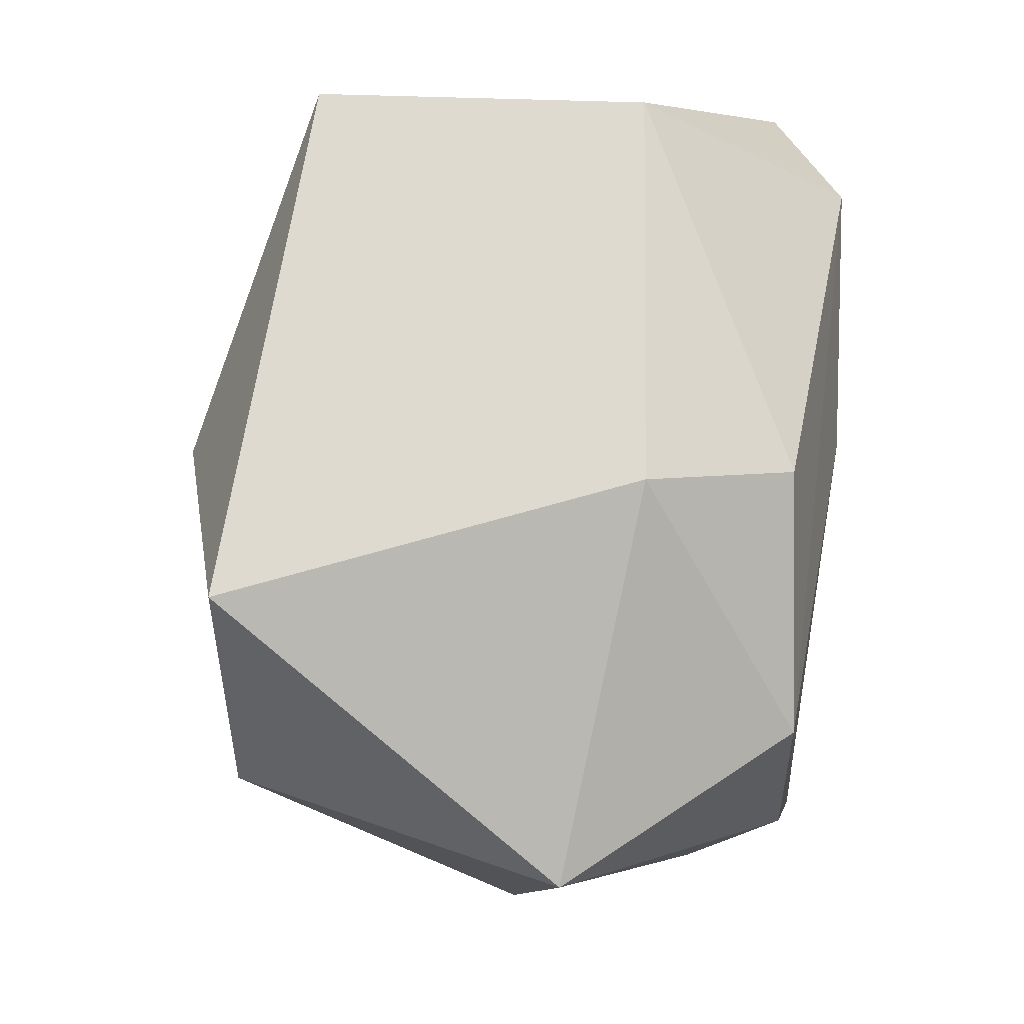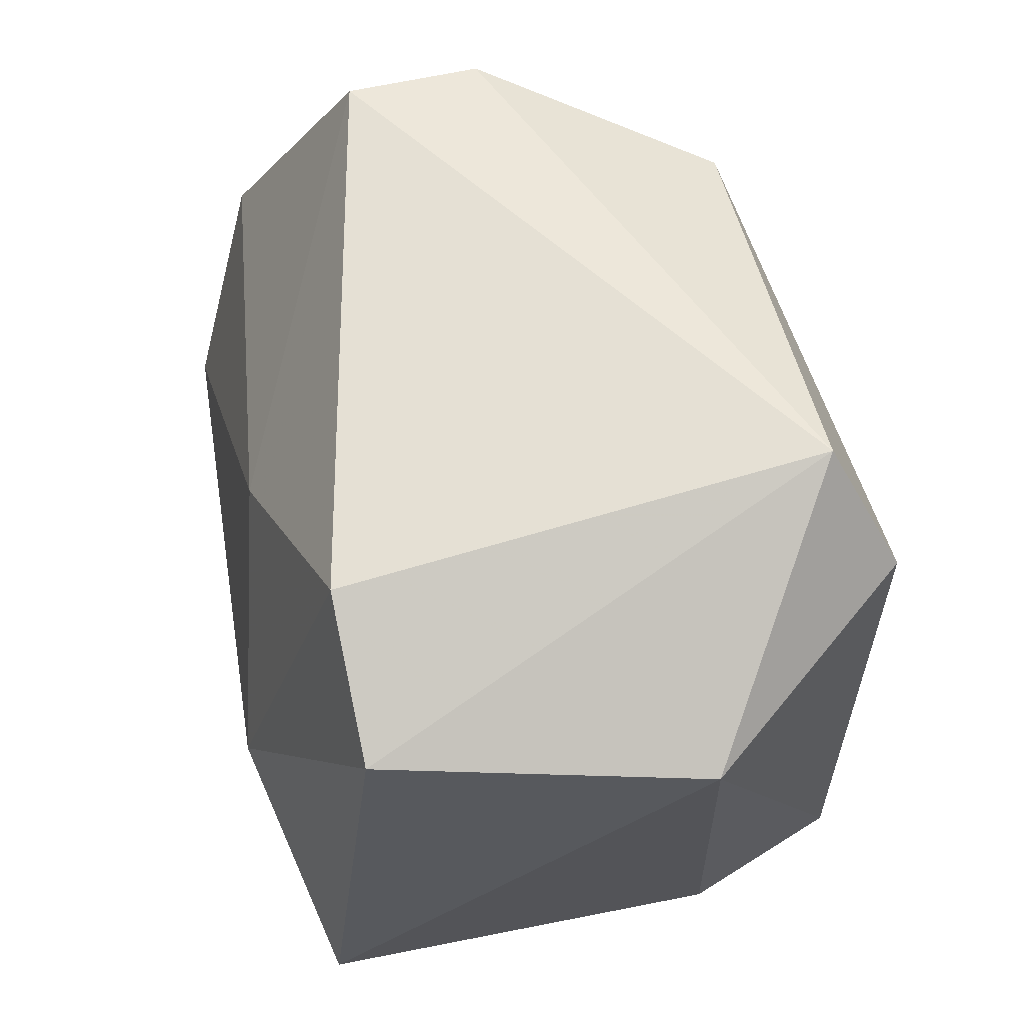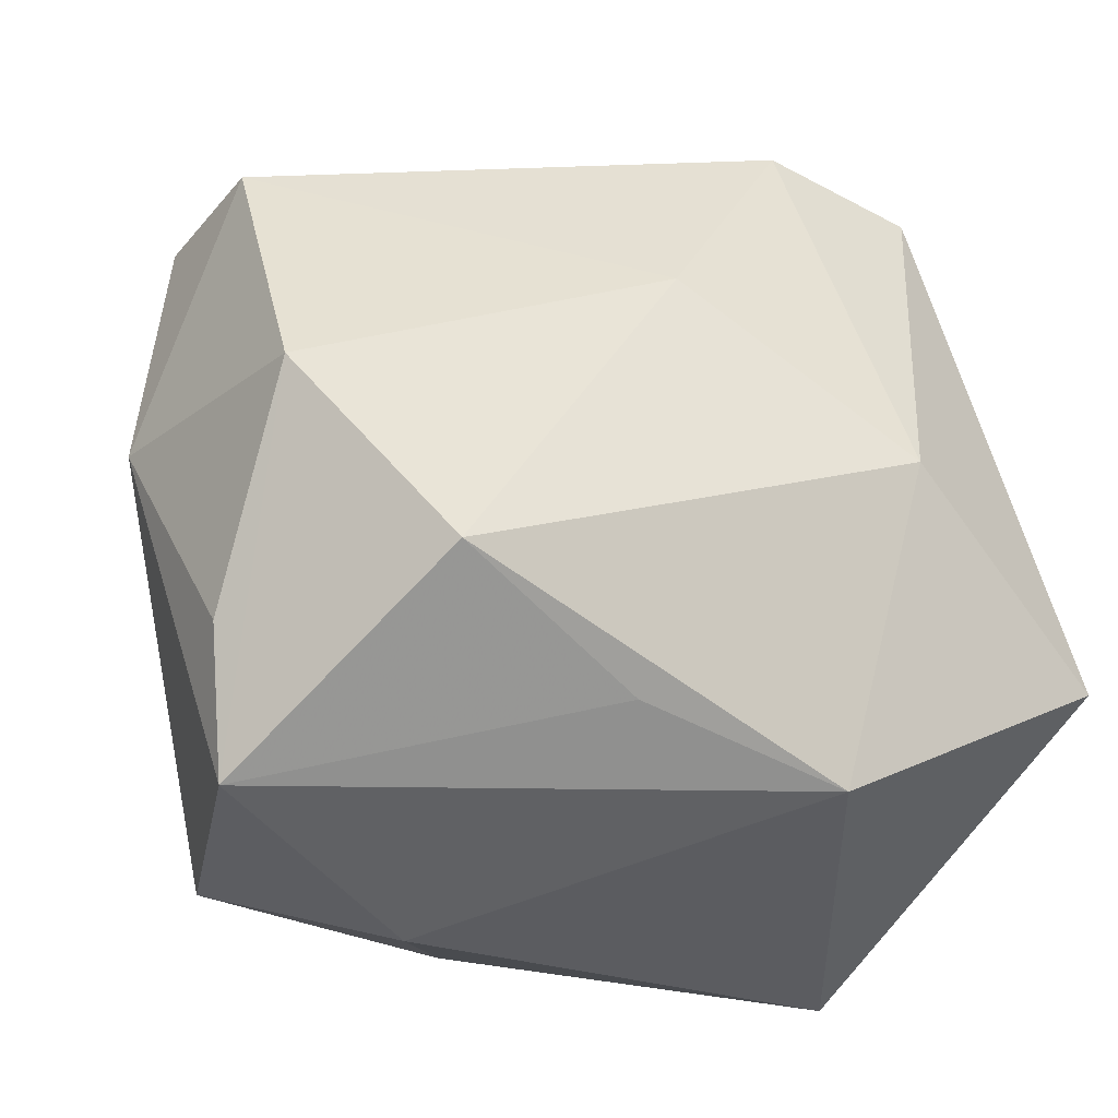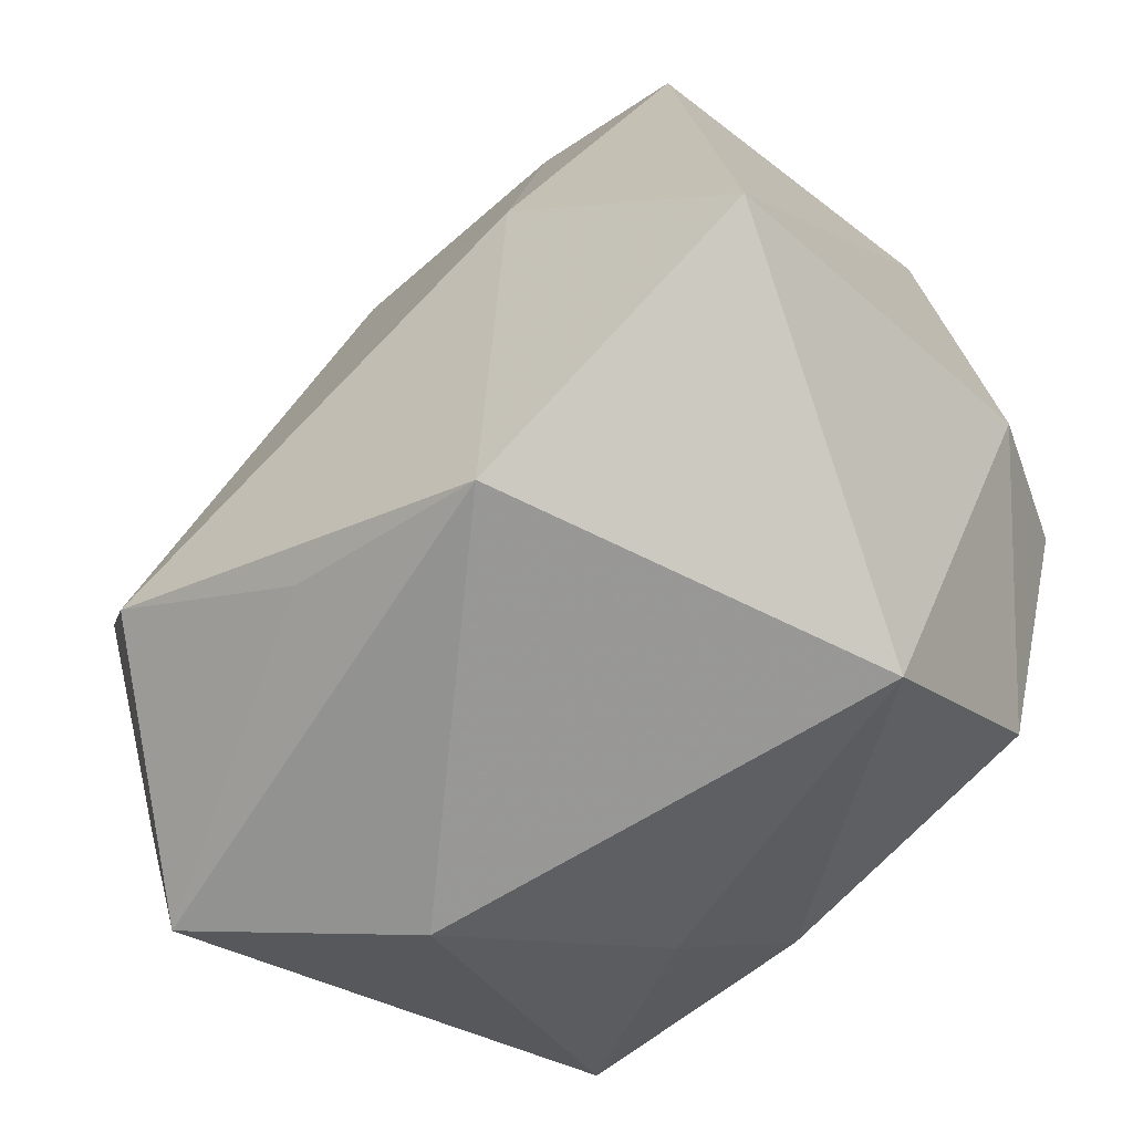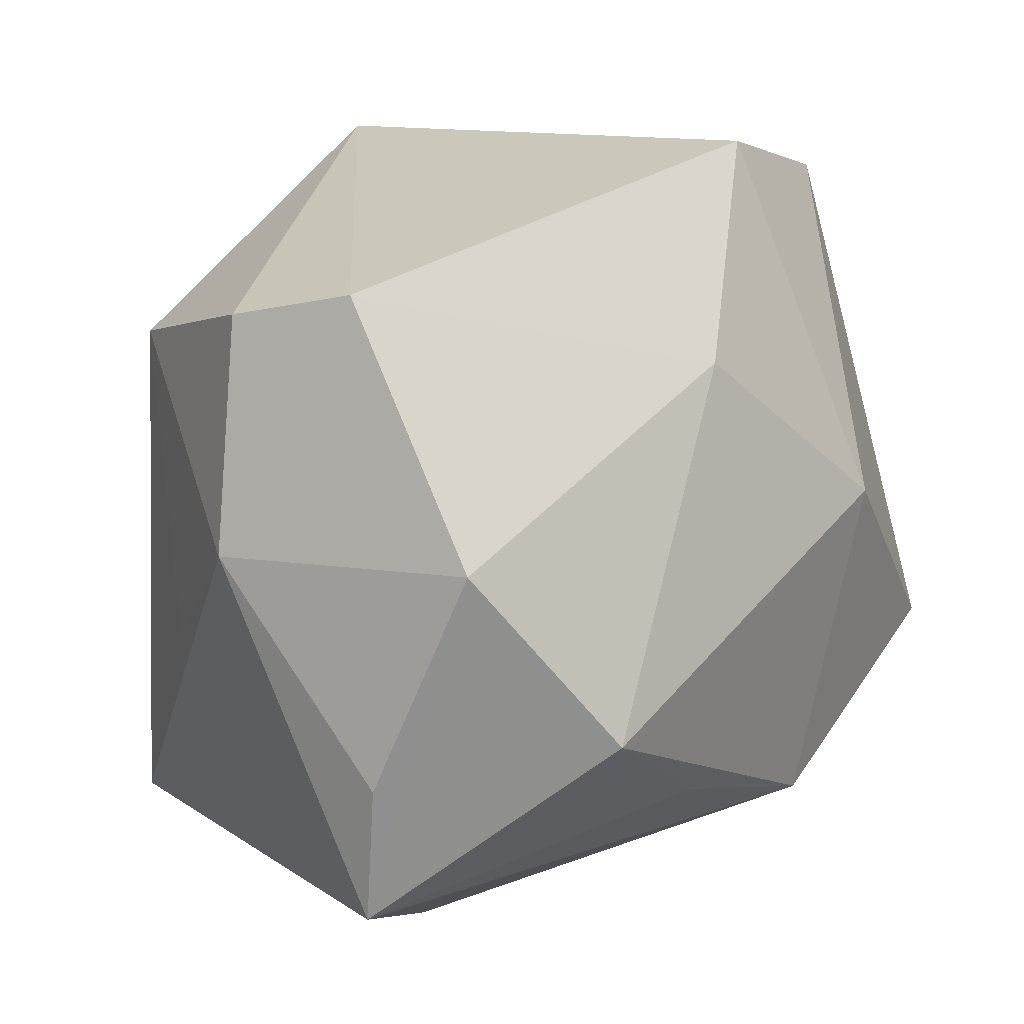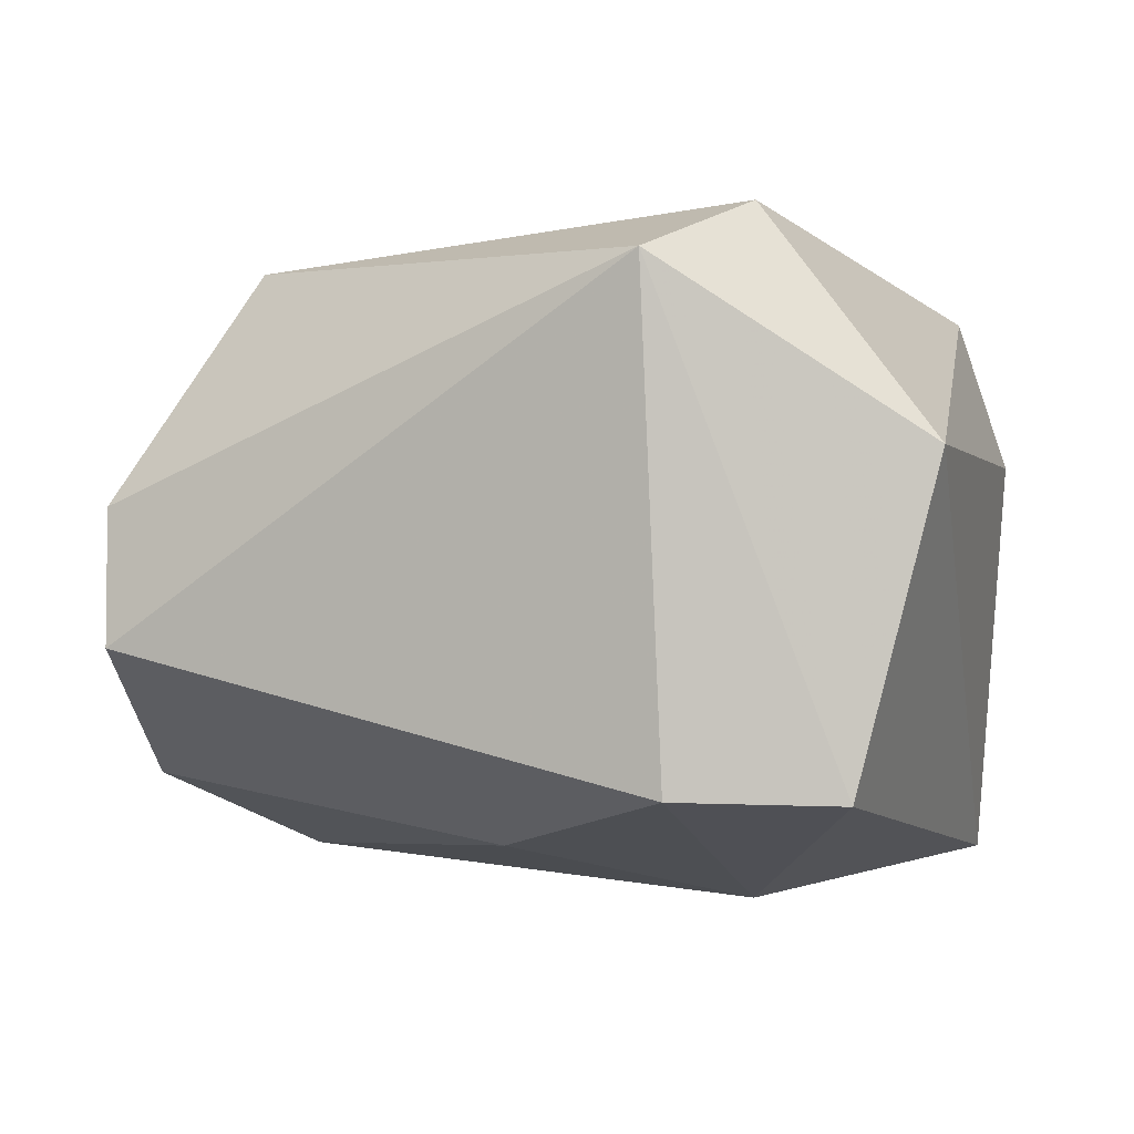
<metadata>
{"format":"obj","ext":"obj","renderer":"f3d","projection":"perspective","resolution":1024,"background":"white","views":[{"elev":-9.7,"azim":-92.8,"up":"+Y"},{"elev":76.1,"azim":-103.3,"up":"+Y"},{"elev":-22.6,"azim":147.3,"up":"+Y"},{"elev":-54.4,"azim":-141.9,"up":"+Y"},{"elev":10.4,"azim":121.8,"up":"+Y"},{"elev":0.3,"azim":-173.3,"up":"+Z"}]}
</metadata>
<code>
v 0.01677 -0.02035 0.02218
v 0.03073 -0.01264 -0.008399
v -0.007649 0.02834 -0.01477
v 0.03025 0.002331 -0.01547
v 0.02927 0.01946 -0.006014
v -0.01292 0.02121 0.02218
v -0.02781 -0.009995 -0.02132
v -0.008773 0.00389 0.02218
v -0.002206 -0.0227 0.01848
v -0.02156 -0.02789 0.001125
v 0.02143 -0.009895 -0.02171
v -0.01899 0.02622 -0.01511
v -0.01195 0.002391 -0.02381
v 0.002845 -0.02503 0.0124
v 0.01979 0.01492 0.01857
v -0.006304 0.02904 0.0185
v -0.02947 -0.002535 0.006131
v 0.01255 -0.02789 -8.745e-05
v 0.02898 -0.02217 -0.006622
v -0.00743 -0.02003 -0.02049
v 0.007689 -0.01656 -0.01955
v -0.02617 -0.001351 0.01614
v -0.0211 -0.01779 0.01661
v 0.004011 0.01339 -0.01917
v -0.02453 0.02405 0.006798
v 0.02459 -0.005811 0.01244
v 0.03217 0.00207 0.002777
v 0.02964 0.01777 0.003206
f 20 13 11
f 7 13 20
f 7 20 10
f 11 13 24
f 24 13 3
f 21 20 11
f 19 21 11
f 20 21 19
f 5 24 3
f 5 3 16
f 7 10 17
f 9 10 14
f 14 10 18
f 18 10 20
f 20 19 18
f 11 24 4
f 24 5 4
f 4 19 11
f 27 4 5
f 1 27 26
f 19 27 1
f 14 18 1
f 1 18 19
f 1 9 14
f 1 6 8
f 7 17 25
f 25 6 16
f 23 17 10
f 10 9 23
f 8 6 23
f 23 1 8
f 9 1 23
f 19 4 2
f 2 27 19
f 4 27 2
f 28 27 5
f 28 5 16
f 16 3 12
f 12 25 16
f 7 25 12
f 12 13 7
f 3 13 12
f 22 23 6
f 17 23 22
f 6 25 22
f 22 25 17
f 15 28 16
f 16 6 15
f 6 1 15
f 15 1 26
f 26 27 15
f 27 28 15

</code>
